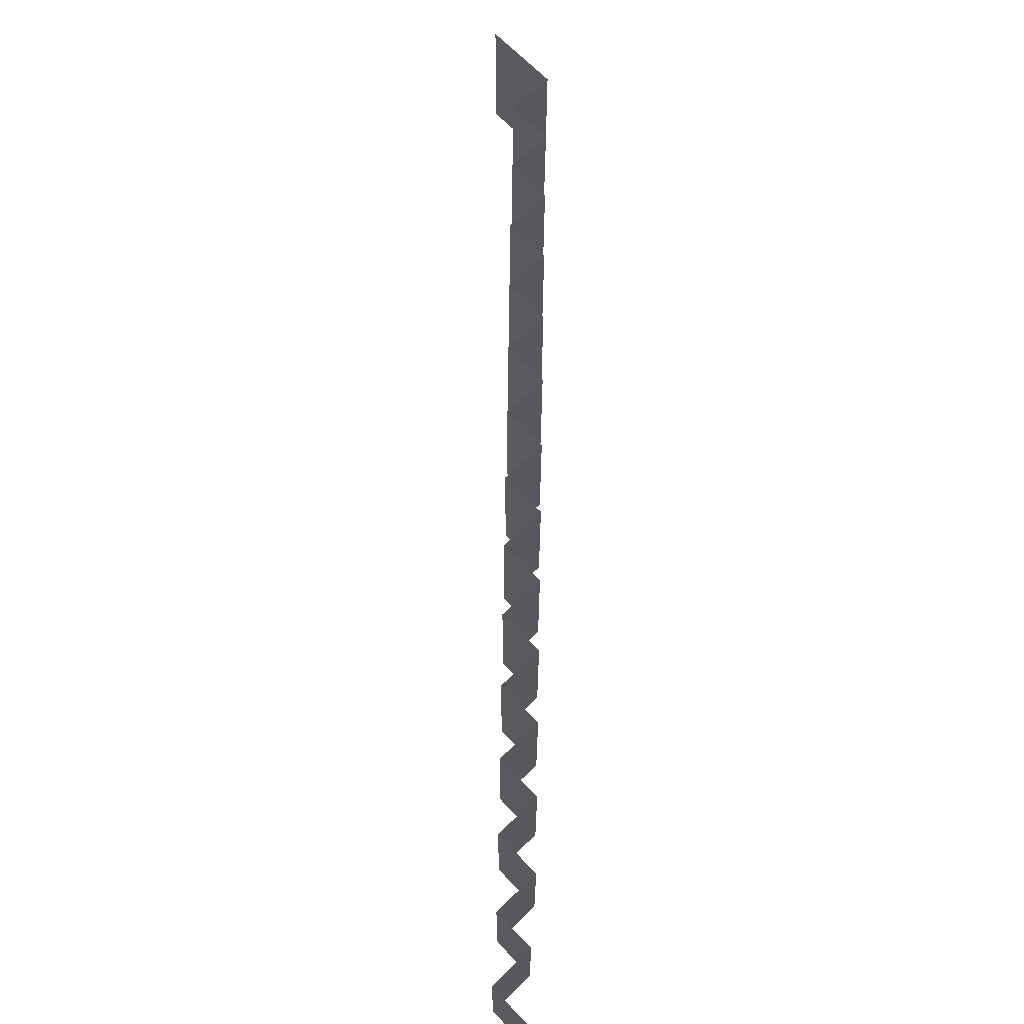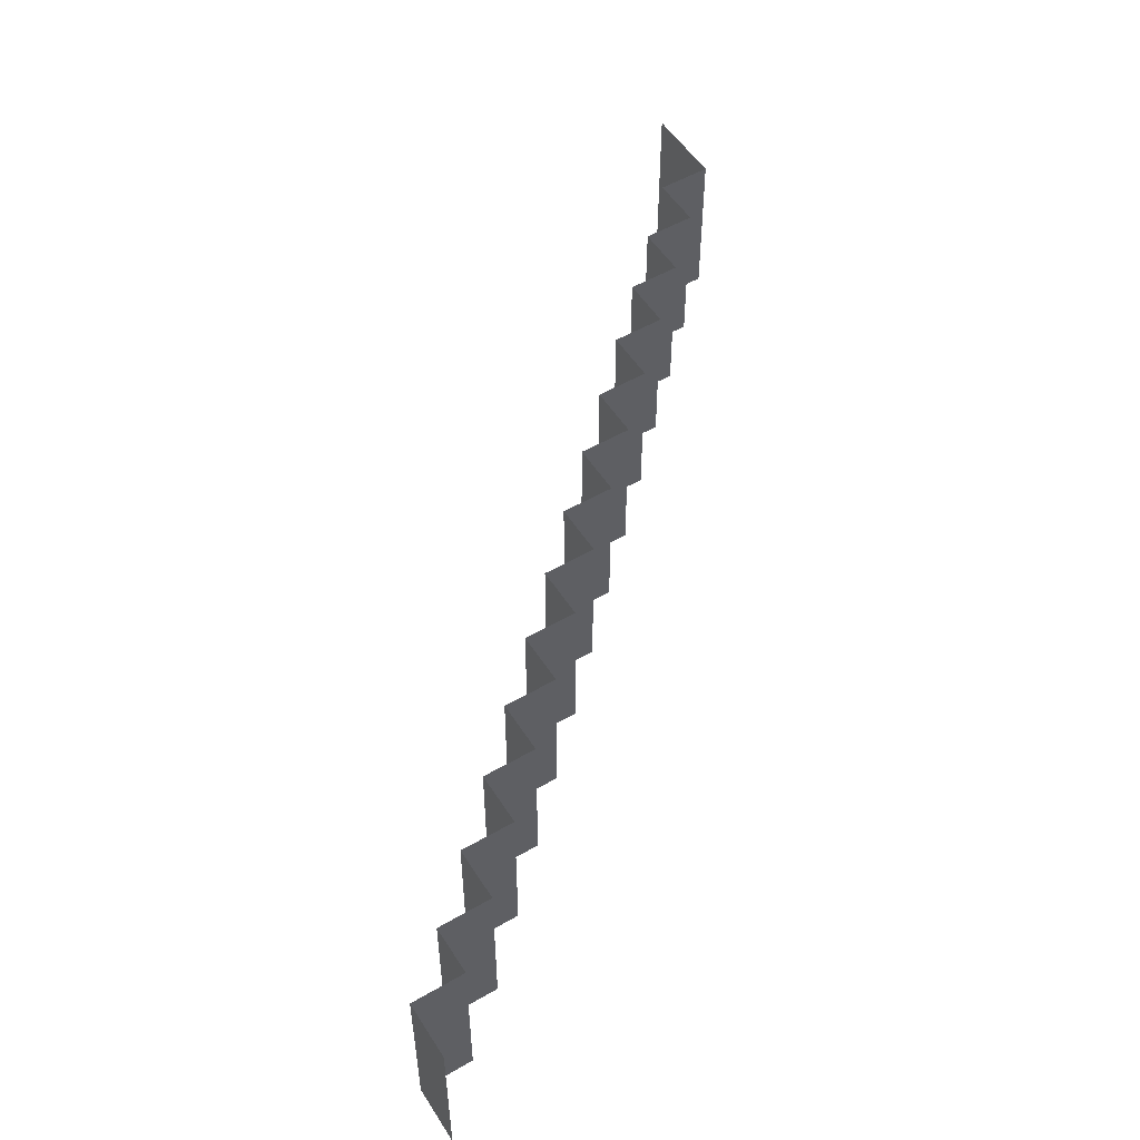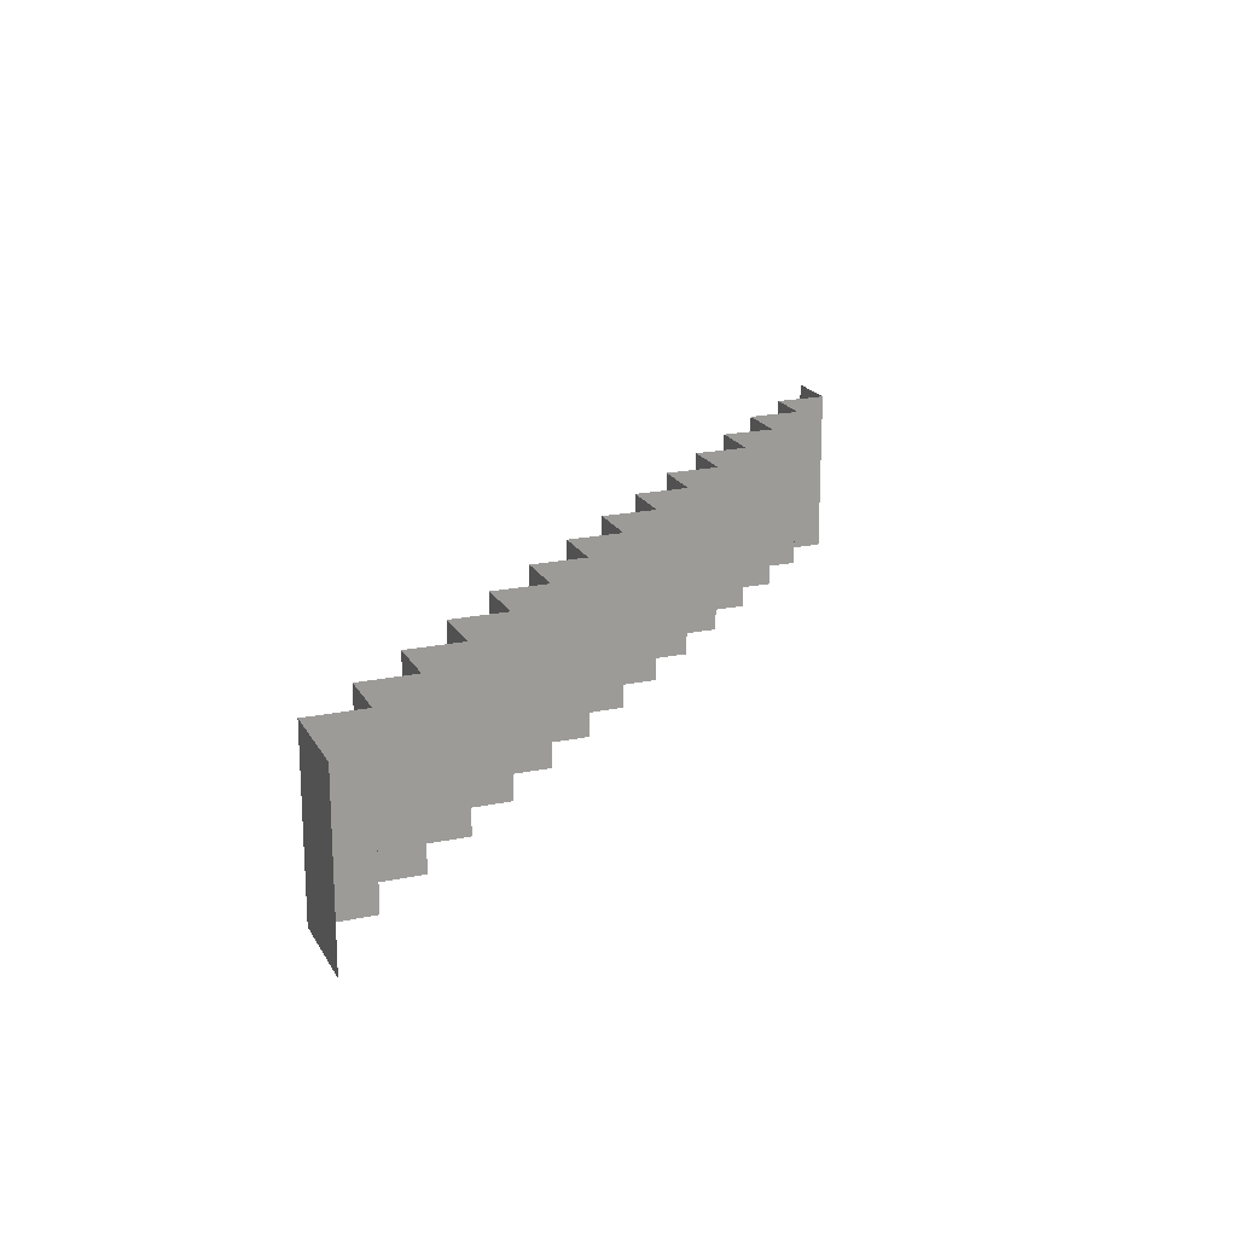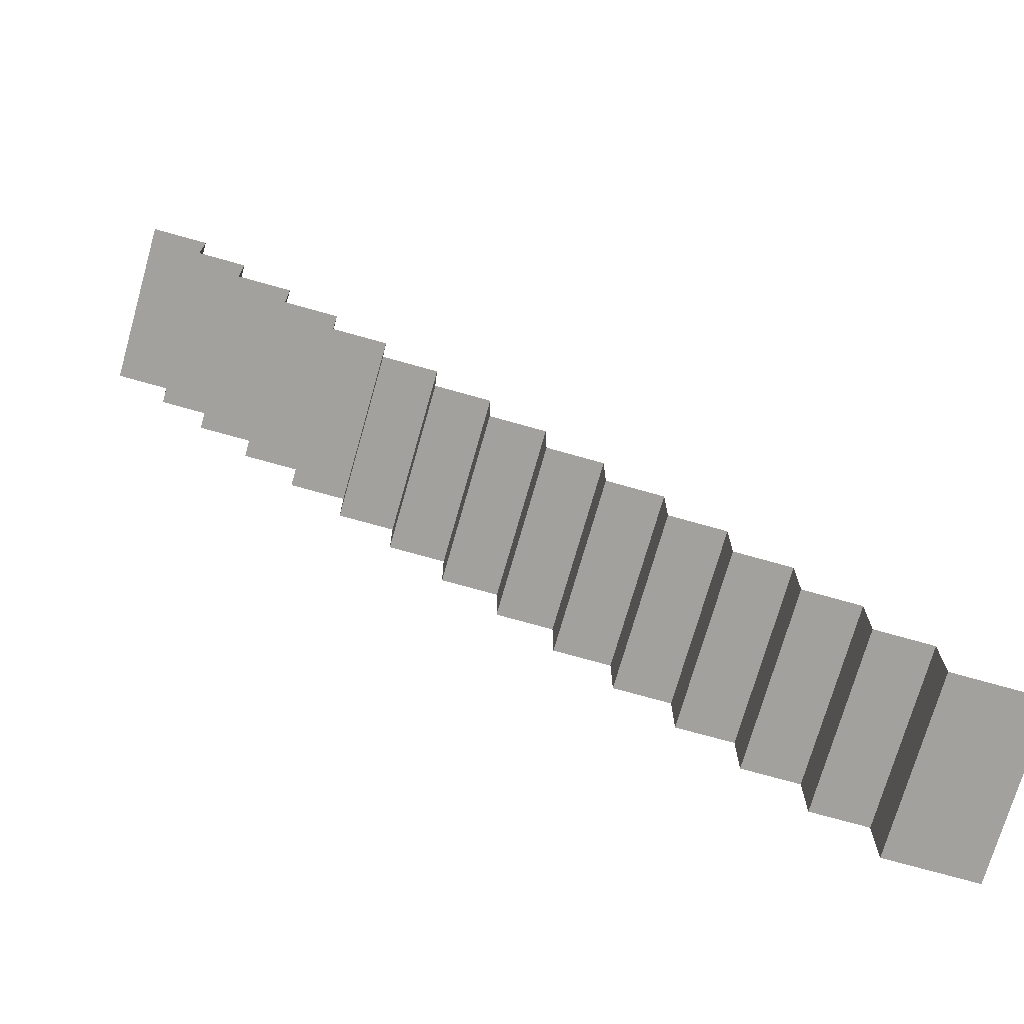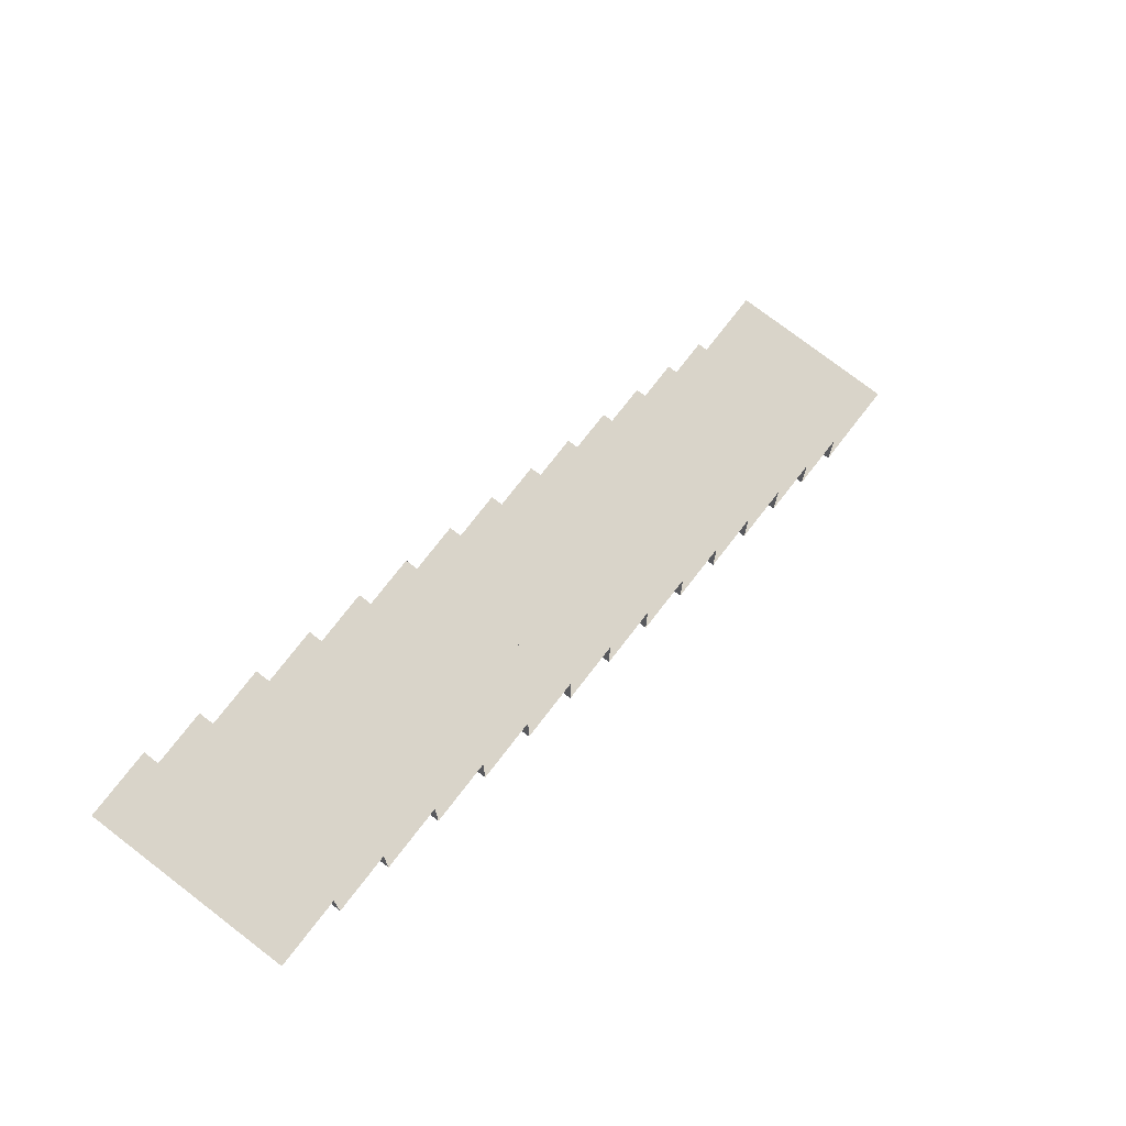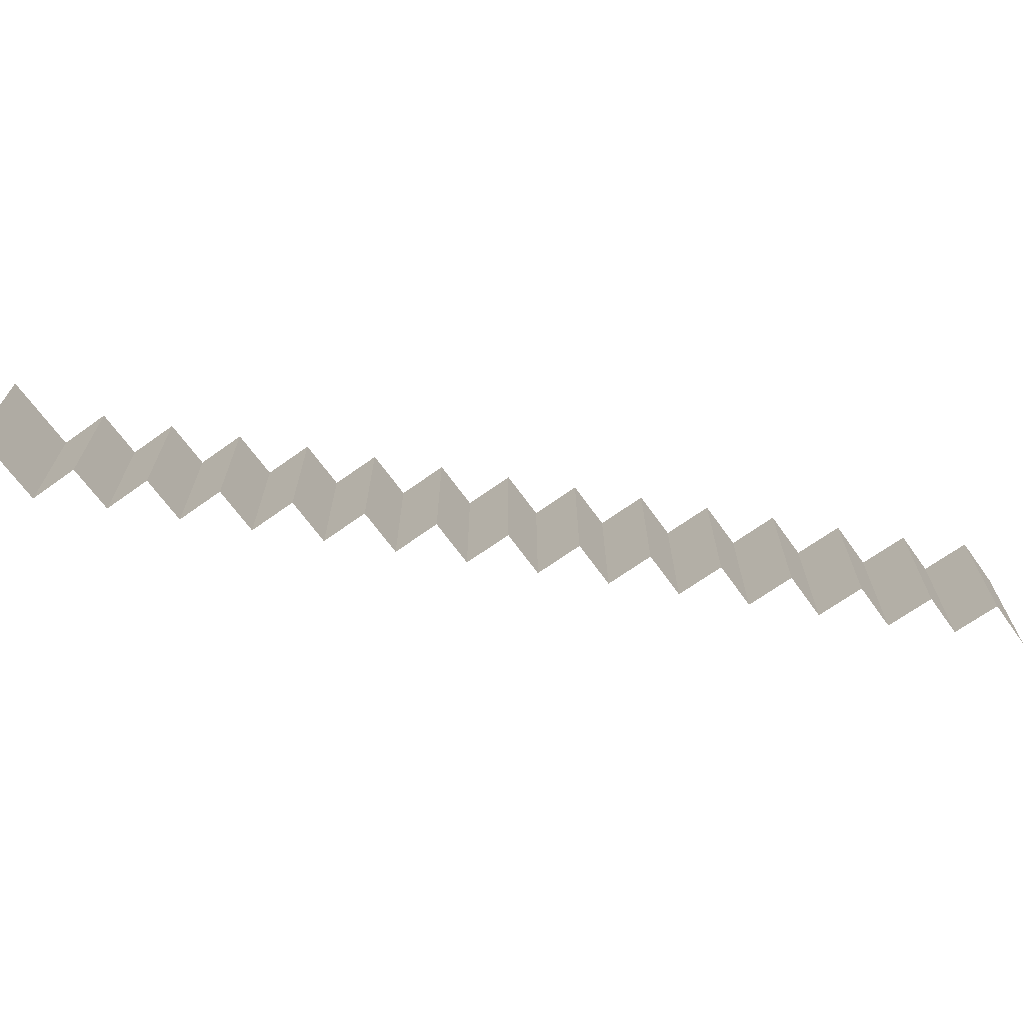
<metadata>
{"format":"obj","ext":"obj","renderer":"f3d","projection":"perspective","resolution":1024,"background":"white","views":[{"elev":68.1,"azim":-134.0,"up":"+Z"},{"elev":52.8,"azim":-121.7,"up":"+Z"},{"elev":19.7,"azim":68.7,"up":"+Z"},{"elev":-72.1,"azim":-15.8,"up":"+Y"},{"elev":74.9,"azim":-52.4,"up":"+Y"},{"elev":-67.7,"azim":125.7,"up":"+Z"}]}
</metadata>
<code>
g default
v -4.379 4.195 0.5
v -4.379 3.873 0.5
v -4.379 3.873 -0.5
v -4.379 4.195 -0.5
v -0.5156 0.332 0.5
v -0.5156 0 0.5
v -0.5156 0 -0.5
v -0.5156 0.332 -0.5
v -1.16 0.6539 0.5
v -0.8376 0.6539 0.5
v -0.8376 0.6539 -0.5
v -1.16 0.6539 -0.5
v -1.16 0.9759 0.5
v -1.16 0.9759 -0.5
v -1.481 1.298 0.5
v -1.481 0.9759 0.5
v -1.481 0.9759 -0.5
v -1.481 1.298 -0.5
v -1.803 1.62 0.5
v -1.803 1.298 0.5
v -1.803 1.298 -0.5
v -1.803 1.62 -0.5
v -2.125 1.942 0.5
v -2.125 1.62 0.5
v -2.125 1.62 -0.5
v -2.125 1.942 -0.5
v -2.447 2.264 0.5
v -2.447 1.942 0.5
v -2.447 1.942 -0.5
v -2.447 2.264 -0.5
v -2.769 2.586 0.5
v -2.769 2.264 0.5
v -2.769 2.264 -0.5
v -2.769 2.586 -0.5
v -3.091 2.908 0.5
v -3.091 2.586 0.5
v -3.091 2.586 -0.5
v -3.091 2.908 -0.5
v -3.413 3.23 0.5
v -3.413 2.908 0.5
v -3.413 2.908 -0.5
v -3.413 3.23 -0.5
v -3.735 3.552 0.5
v -3.735 3.23 0.5
v -3.735 3.23 -0.5
v -3.735 3.552 -0.5
v -4.057 3.873 0.5
v -4.057 3.552 0.5
v -4.057 3.552 -0.5
v -4.057 3.873 -0.5
v -5 4.51 0.5
v -5 4.51 -0.5
v -4.668 4.51 0.5
v -4.668 4.51 -0.5
v -0.8376 0.332 0.5
v -0.8376 0.332 -0.5
v -4.668 4.195 0.5
v -4.668 4.195 -0.5
v 0 0 0.5
v 0 0 -0.5
g CarpetStairs Carpets
f 1 2 3 4
f 5 6 7 8
f 9 10 11 12
f 13 9 12 14
f 15 16 17 18
f 19 20 21 22
f 23 24 25 26
f 27 28 29 30
f 31 32 33 34
f 35 36 37 38
f 39 40 41 42
f 43 44 45 46
f 47 48 49 50
f 50 3 2 47
f 52 51 53 54
f 56 55 5 8
f 55 56 11 10
f 14 17 16 13
f 18 21 20 15
f 25 24 19 22
f 29 28 23 26
f 30 33 32 27
f 34 37 36 31
f 38 41 40 35
f 42 45 44 39
f 46 49 48 43
f 58 57 1 4
f 57 58 54 53
f 7 6 59 60

</code>
